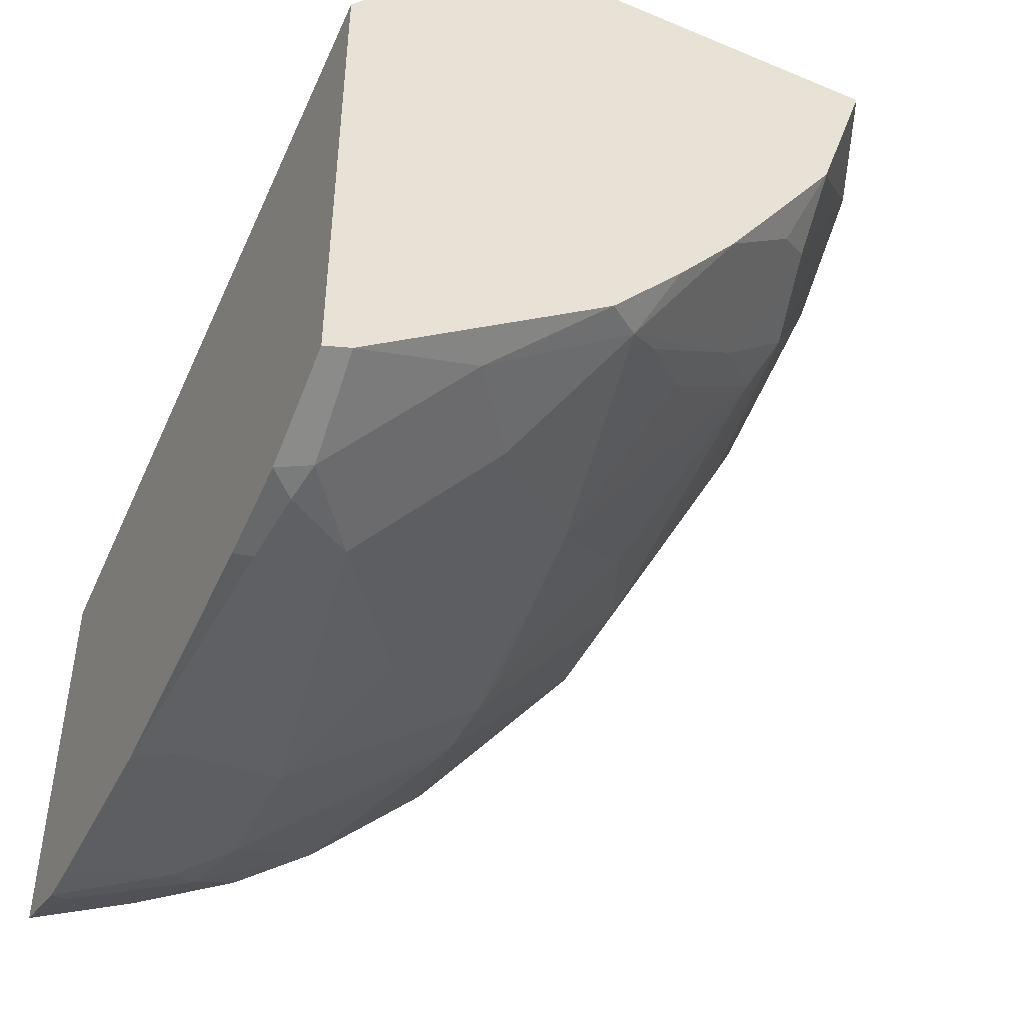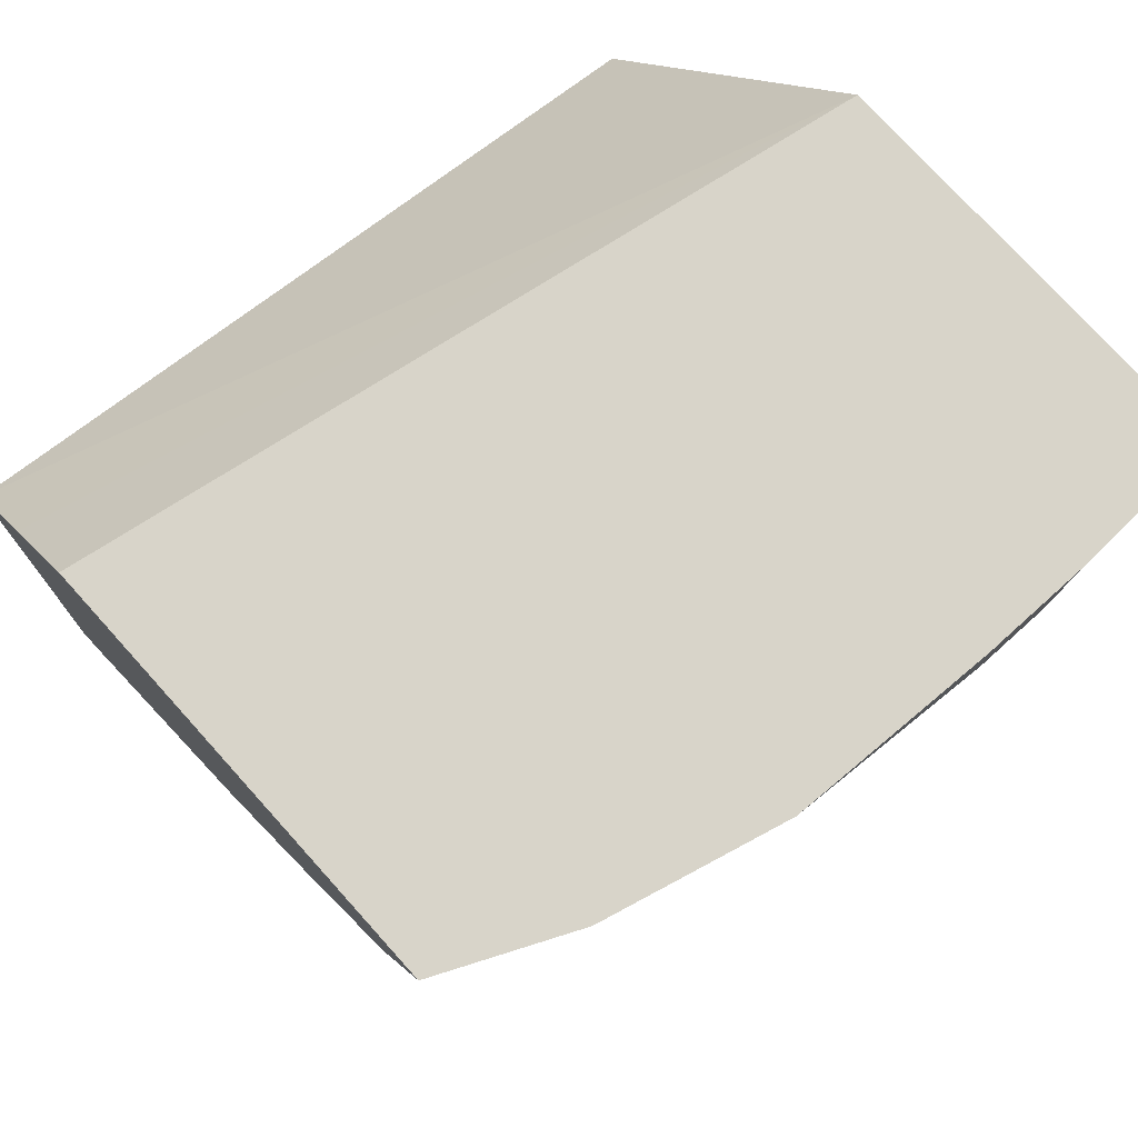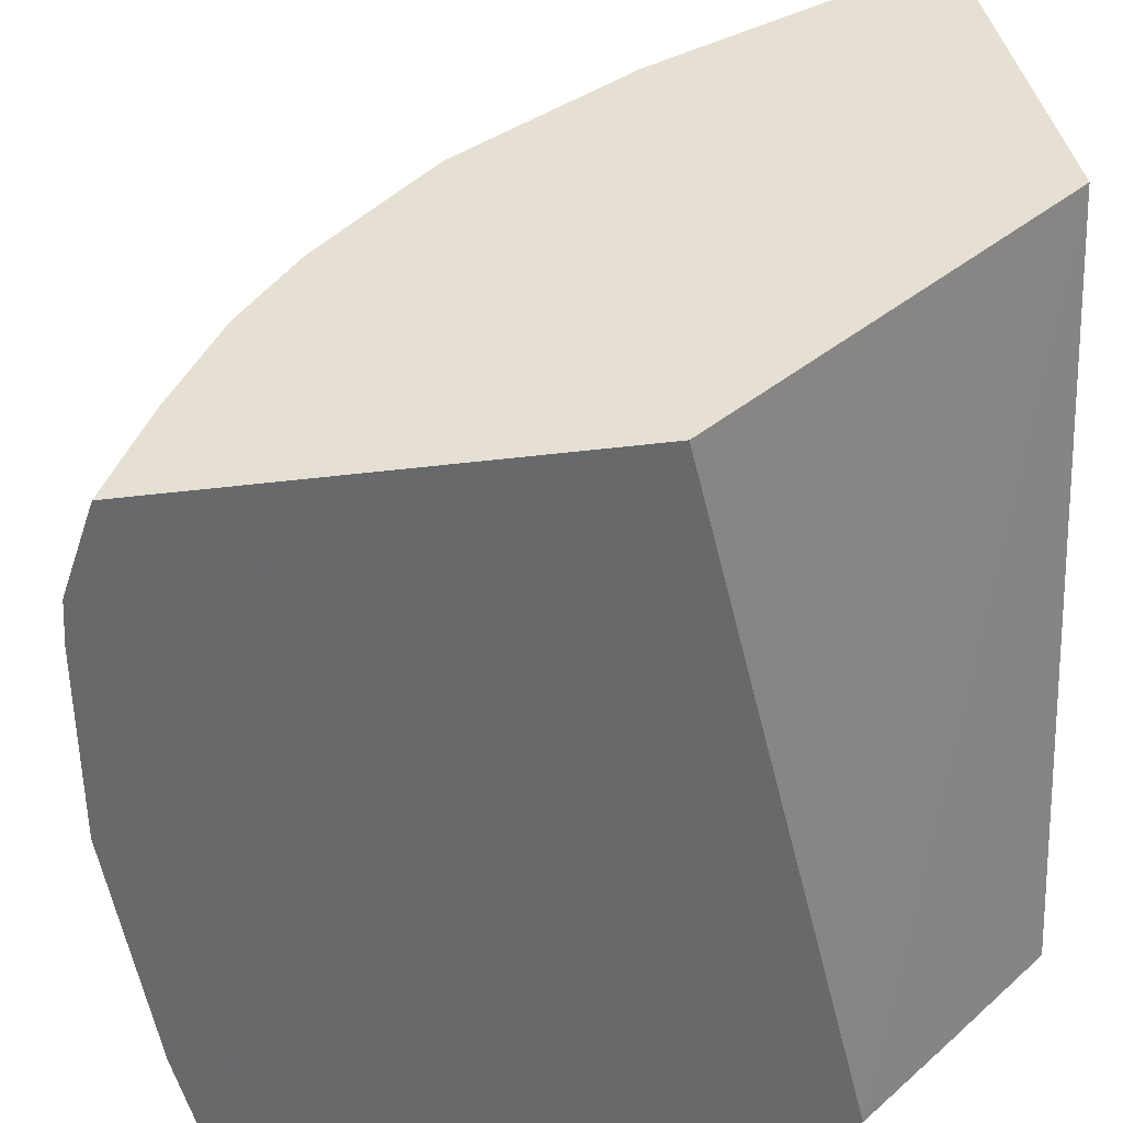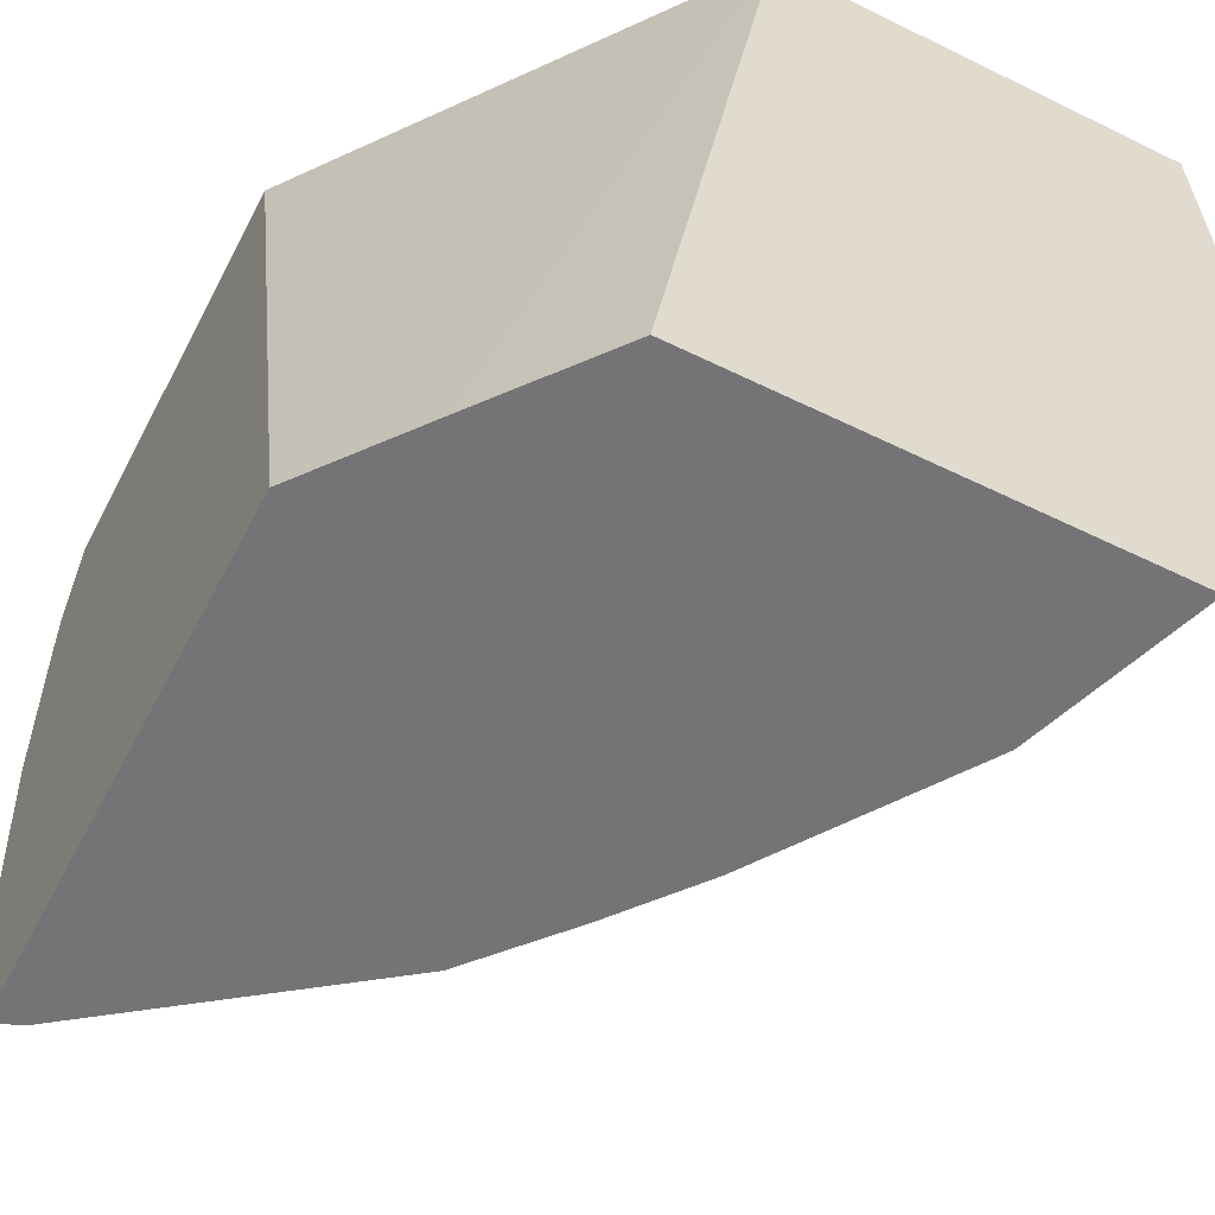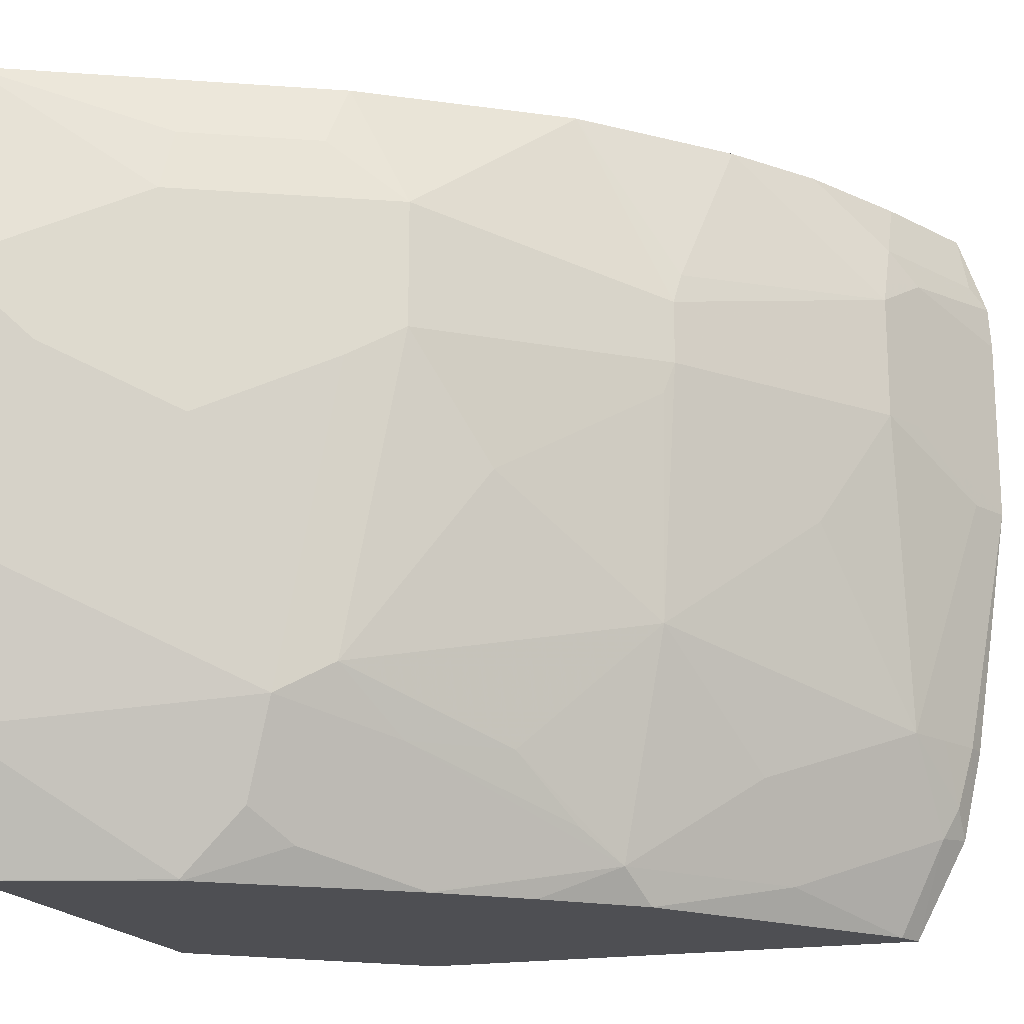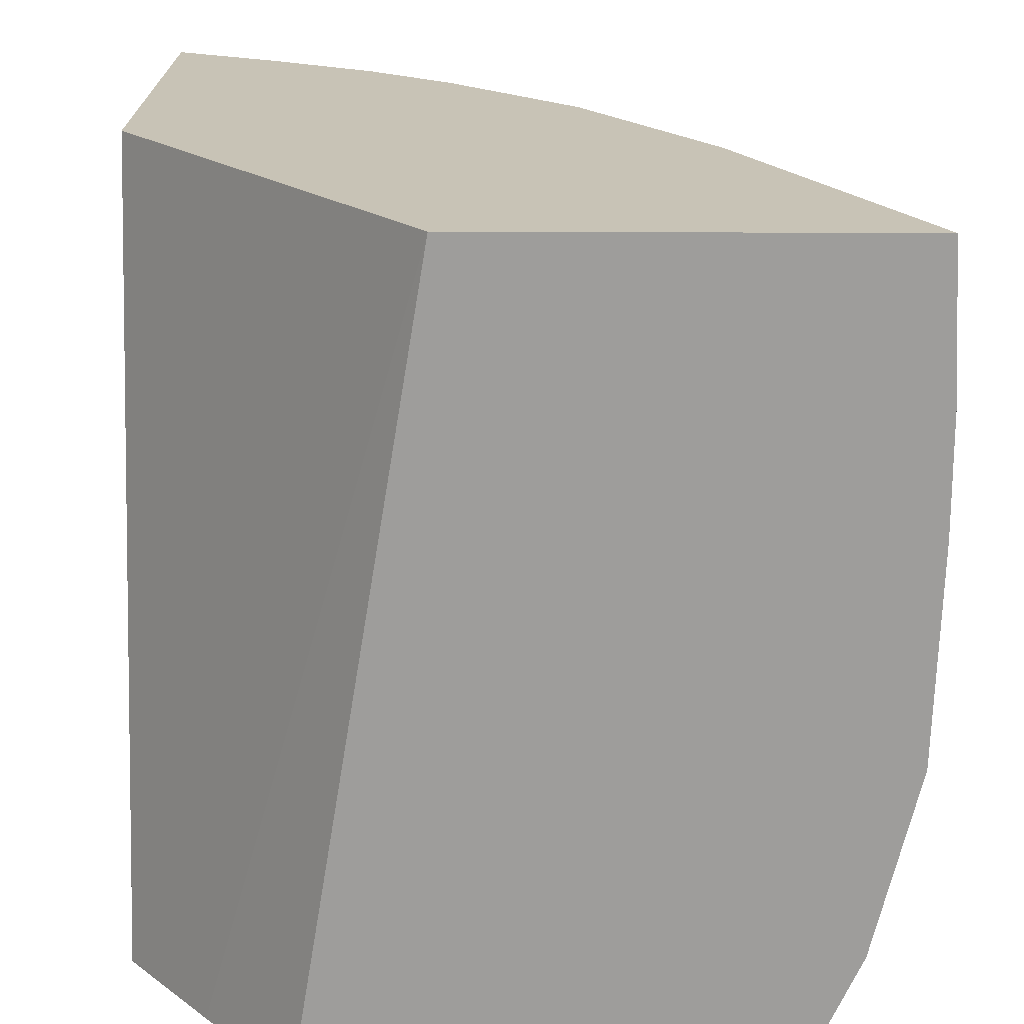
<metadata>
{"format":"obj","ext":"obj","renderer":"f3d","projection":"perspective","resolution":1024,"background":"white","views":[{"elev":-46.0,"azim":-25.5,"up":"+Z"},{"elev":75.2,"azim":48.0,"up":"+Z"},{"elev":37.9,"azim":-99.8,"up":"+Y"},{"elev":-56.3,"azim":-27.2,"up":"+Y"},{"elev":-18.2,"azim":108.6,"up":"+Y"},{"elev":19.4,"azim":0.7,"up":"+Y"}]}
</metadata>
<code>
v 0.3978 -0.1124 -0.7043
v 0.3978 -0.1122 -0.7045
v 0.4145 -0.1124 -0.6977
v 0.3978 -0.1124 -0.3965
v 0.4189 -0.05585 -0.726
v 0.3978 -0.05365 -0.7353
v 0.4934 -0.09307 -0.6516
v 0.5634 -0.1124 -0.586
v 0.4464 -0.1124 -0.3343
v 0.3978 -0.1117 -0.3966
v 0.4592 1.063e-05 -0.7198
v 0.4142 -0.03721 -0.7353
v 0.3978 -0.03721 -0.739
v 0.5337 -0.03721 -0.6453
v 0.5864 -0.09307 -0.5771
v 0.6079 -0.1124 -0.5334
v 0.4981 -0.1124 -0.269
v 0.5729 0.3354 -0.269
v 0.3978 0.3354 -0.5008
v 0.4344 1.063e-05 -0.7323
v 0.422 0.1489 -0.757
v 0.4965 0.1861 -0.7198
v 0.5337 0.1117 -0.6826
v 0.6082 0.03728 -0.6081
v 0.4096 1.063e-05 -0.7447
v 0.3978 -0.01174 -0.7447
v 0.6454 -0.03721 -0.5336
v 0.6097 -0.07444 -0.5585
v 0.6842 -0.03721 -0.4841
v 0.6609 -0.05585 -0.5027
v 0.6981 -0.09307 -0.4282
v 0.6469 -0.1117 -0.4841
v 0.6459 -0.1124 -0.4849
v 0.7552 -0.1124 -0.269
v 0.8149 0.3354 -0.269
v 0.3978 0.3354 -0.7505
v 0.3978 0.1489 -0.7691
v 0.4717 0.1861 -0.7323
v 0.4965 0.2606 -0.7198
v 0.6206 0.1861 -0.6206
v 0.6236 0.1675 -0.6143
v 0.6454 0.0745 -0.5709
v 0.7198 1.063e-05 -0.4593
v 0.3978 1.063e-05 -0.7472
v 0.7353 -0.01858 -0.4282
v 0.7167 -0.05585 -0.4282
v 0.7214 -0.07444 -0.4096
v 0.7214 -0.1117 -0.3724
v 0.7204 -0.1124 -0.3732
v 0.7553 -0.1123 -0.269
v 0.7212 -0.1124 -0.3716
v 0.7819 0.3354 -0.3351
v 0.815 0.3351 -0.269
v 0.8191 0.2234 -0.2979
v 0.7819 0.2606 -0.3724
v 0.7726 0.2978 -0.377
v 0.3979 0.3354 -0.7505
v 0.3978 0.286 -0.7675
v 0.3978 0.2606 -0.7691
v 0.4717 0.2606 -0.7323
v 0.4654 0.2792 -0.7353
v 0.4841 0.2978 -0.7214
v 0.5709 0.3354 -0.6454
v 0.6143 0.242 -0.6236
v 0.6206 0.2234 -0.6206
v 0.7198 0.1861 -0.4965
v 0.6826 0.1117 -0.5336
v 0.7353 0.1675 -0.4655
v 0.7726 0.1303 -0.391
v 0.7726 0.01864 -0.3538
v 0.7897 -0.03721 -0.269
v 0.7324 0.3354 -0.4342
v 0.8173 0.2905 -0.269
v 0.8191 0.1861 -0.2979
v 0.8067 0.2234 -0.3227
v 0.8191 0.2523 -0.269
v 0.7695 0.2606 -0.3972
v 0.7198 0.2606 -0.4965
v 0.7353 0.2978 -0.4515
v 0.7199 0.3354 -0.4591
v 0.4098 0.3354 -0.7446
v 0.4096 0.2978 -0.7586
v 0.4344 0.3354 -0.7323
v 0.4592 0.3354 -0.7198
v 0.5213 0.3351 -0.6841
v 0.5216 0.3354 -0.6838
v 0.6082 0.3354 -0.6081
v 0.6454 0.3351 -0.5709
v 0.7695 0.1489 -0.3972
v 0.7819 0.1489 -0.3724
v 0.8098 0.1675 -0.3165
v 0.8098 0.05587 -0.2793
v 0.815 0.06621 -0.269
v 0.8067 0.1861 -0.3227
v 0.8191 0.1861 -0.269
v 0.7198 0.3354 -0.4593
v 0.6453 0.3354 -0.5708
f 40 66 67
f 41 67 42
f 42 67 43
f 43 67 66
f 43 66 68
f 43 68 45
f 45 47 46
f 45 68 69
f 45 69 70
f 45 71 47
f 47 71 48
f 48 51 49
f 48 71 50
f 52 56 72
f 53 73 54
f 54 74 94
f 54 94 75
f 54 75 55
f 40 78 66
f 54 73 76
f 45 70 71
f 48 50 51
f 35 55 56
f 39 64 65
f 54 76 95
f 29 45 46
f 29 46 30
f 30 46 31
f 31 46 47
f 31 47 48
f 31 48 49
f 31 49 33
f 31 33 32
f 40 65 78
f 34 51 50
f 35 54 55
f 35 56 52
f 36 57 58
f 37 59 60
f 37 60 38
f 39 60 61
f 39 61 62
f 39 62 63
f 39 63 64
f 35 53 54
f 54 95 74
f 66 78 68
f 55 75 94
f 68 89 69
f 69 89 90
f 69 90 91
f 69 91 92
f 69 92 70
f 70 92 71
f 71 92 93
f 74 91 94
f 74 95 93
f 68 77 89
f 74 93 92
f 78 88 96
f 78 96 80
f 78 80 79
f 81 83 82
f 84 86 85
f 87 97 88
f 88 97 96
f 90 94 91
f 29 43 45
f 74 92 91
f 55 77 56
f 68 78 77
f 64 88 65
f 55 94 90
f 55 90 89
f 55 89 77
f 56 77 78
f 56 78 79
f 56 79 80
f 56 80 72
f 57 81 82
f 57 82 58
f 65 88 78
f 58 82 62
f 58 61 59
f 59 61 60
f 62 82 83
f 62 83 84
f 62 84 85
f 62 85 63
f 63 85 86
f 63 87 64
f 64 87 88
f 58 62 61
f 27 29 28
f 40 67 41
f 25 44 37
f 4 9 10
f 5 11 14
f 5 14 7
f 5 6 12
f 5 12 11
f 6 13 12
f 7 14 15
f 7 15 8
f 8 15 16
f 3 7 8
f 9 17 18
f 10 18 19
f 11 12 20
f 11 20 21
f 11 21 22
f 11 22 23
f 11 23 24
f 11 24 14
f 12 13 25
f 12 25 20
f 9 18 10
f 13 26 25
f 3 5 7
f 2 5 3
f 1 2 3
f 1 3 8
f 1 8 16
f 1 16 33
f 1 33 49
f 1 49 51
f 1 51 34
f 1 34 17
f 1 17 9
f 2 6 5
f 1 9 4
f 1 10 19
f 1 19 36
f 1 36 58
f 1 58 59
f 1 59 37
f 1 44 26
f 1 26 13
f 1 13 6
f 1 6 2
f 1 4 10
f 14 24 15
f 1 37 44
f 15 27 28
f 18 84 83
f 18 83 81
f 18 81 57
f 18 57 36
f 18 36 19
f 20 25 37
f 20 37 21
f 21 37 38
f 21 38 22
f 18 86 84
f 22 38 60
f 22 65 40
f 22 40 23
f 23 40 24
f 24 40 41
f 24 41 42
f 24 42 43
f 24 43 27
f 25 26 44
f 15 24 27
f 22 60 39
f 18 63 86
f 22 39 65
f 18 97 87
f 15 28 29
f 18 87 63
f 15 29 30
f 15 30 31
f 15 31 32
f 15 32 33
f 17 34 50
f 17 50 71
f 17 71 93
f 17 93 95
f 17 95 76
f 15 33 16
f 17 73 53
f 17 53 35
f 17 35 18
f 18 35 52
f 18 52 72
f 18 72 80
f 18 80 96
f 17 76 73
f 18 96 97
f 27 43 29

</code>
